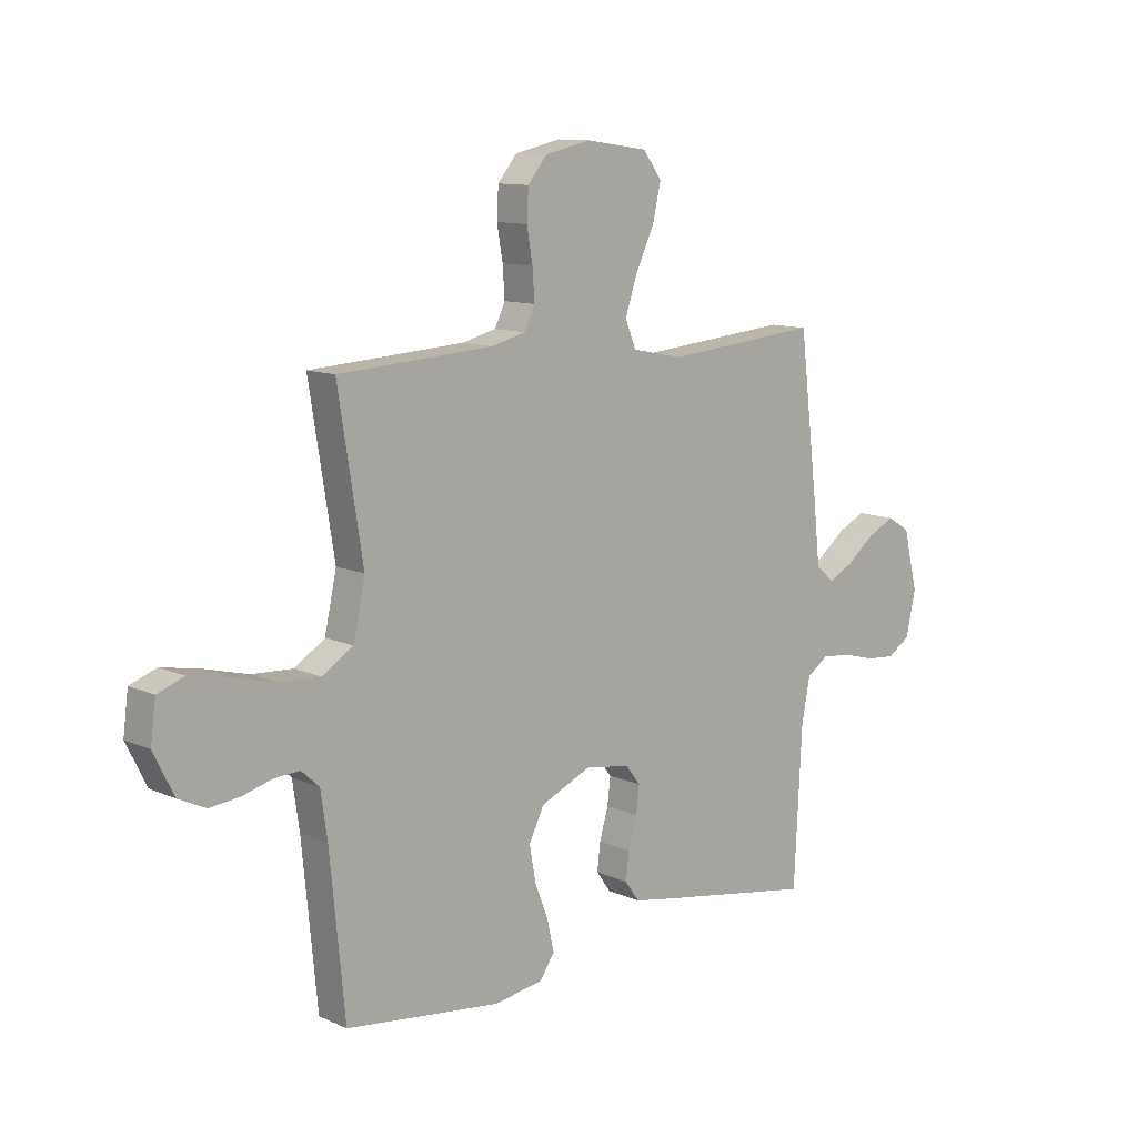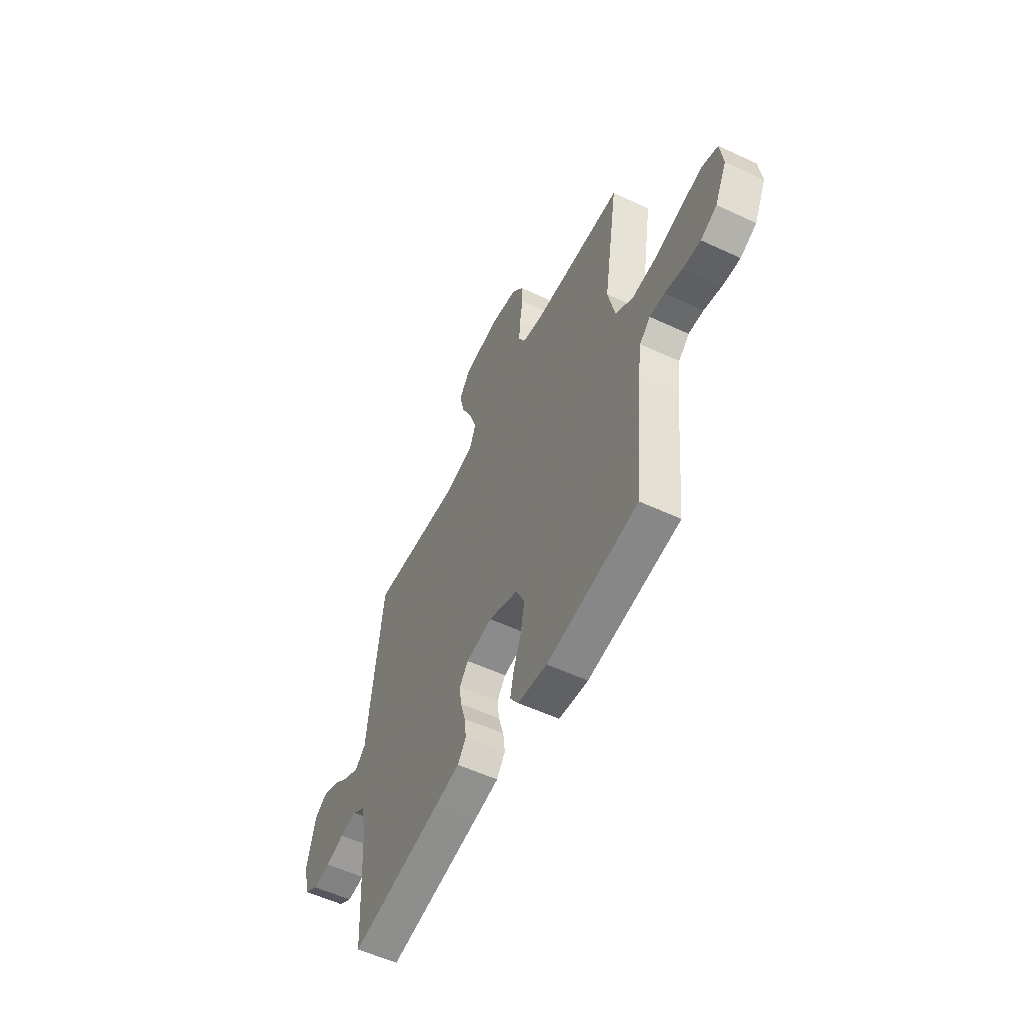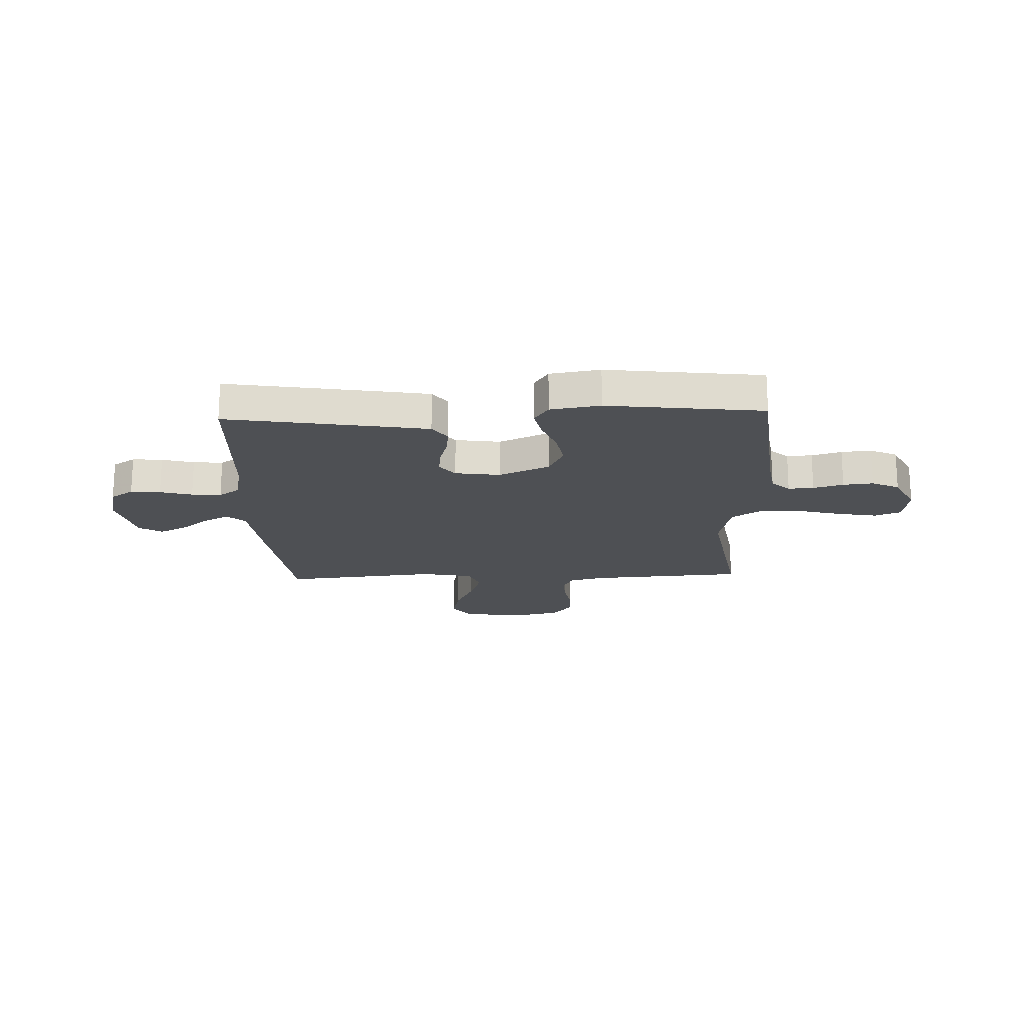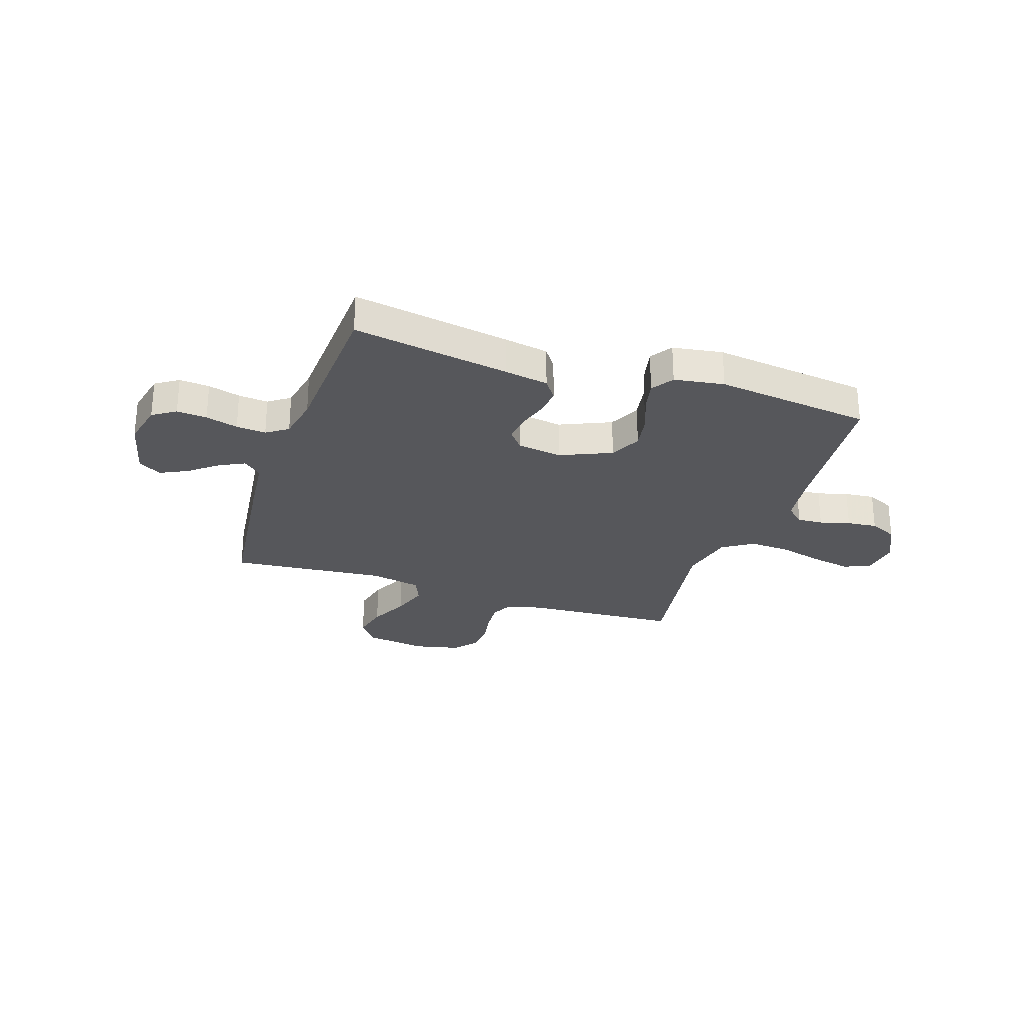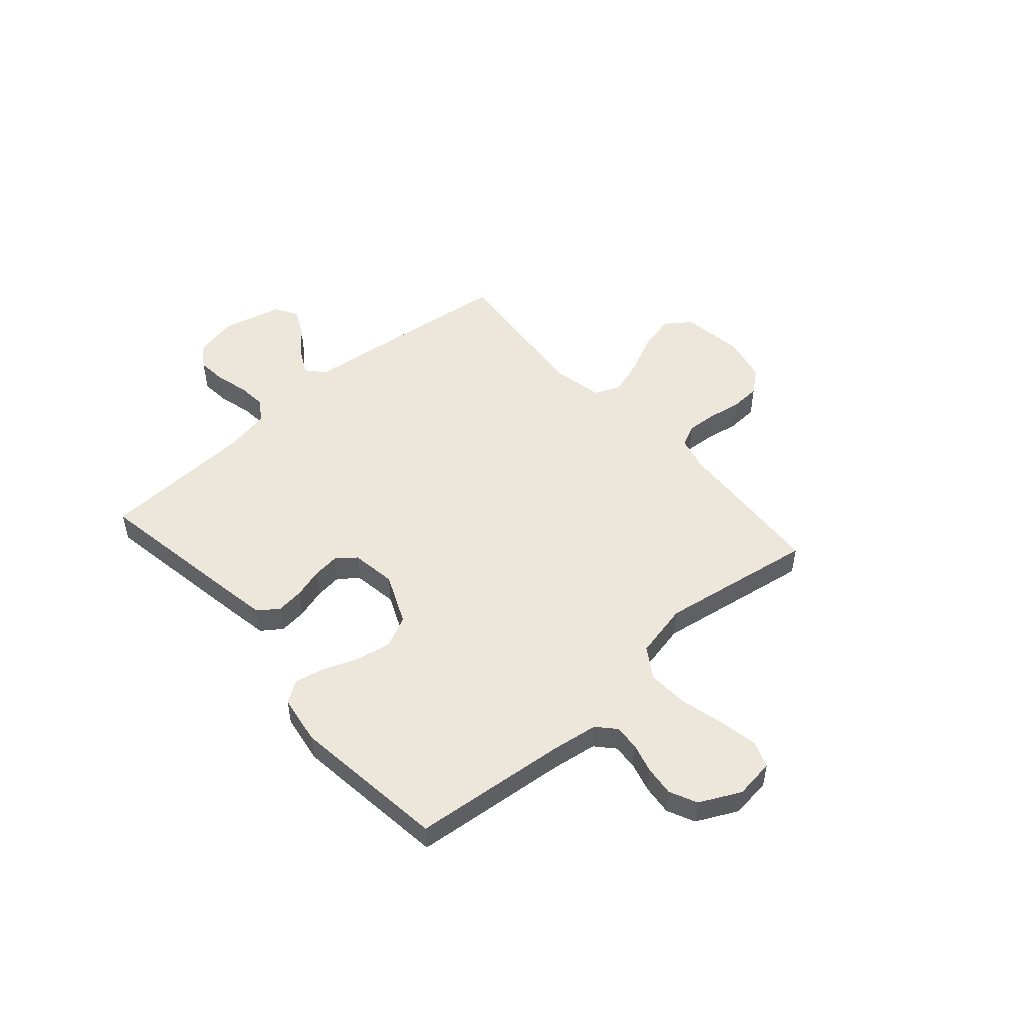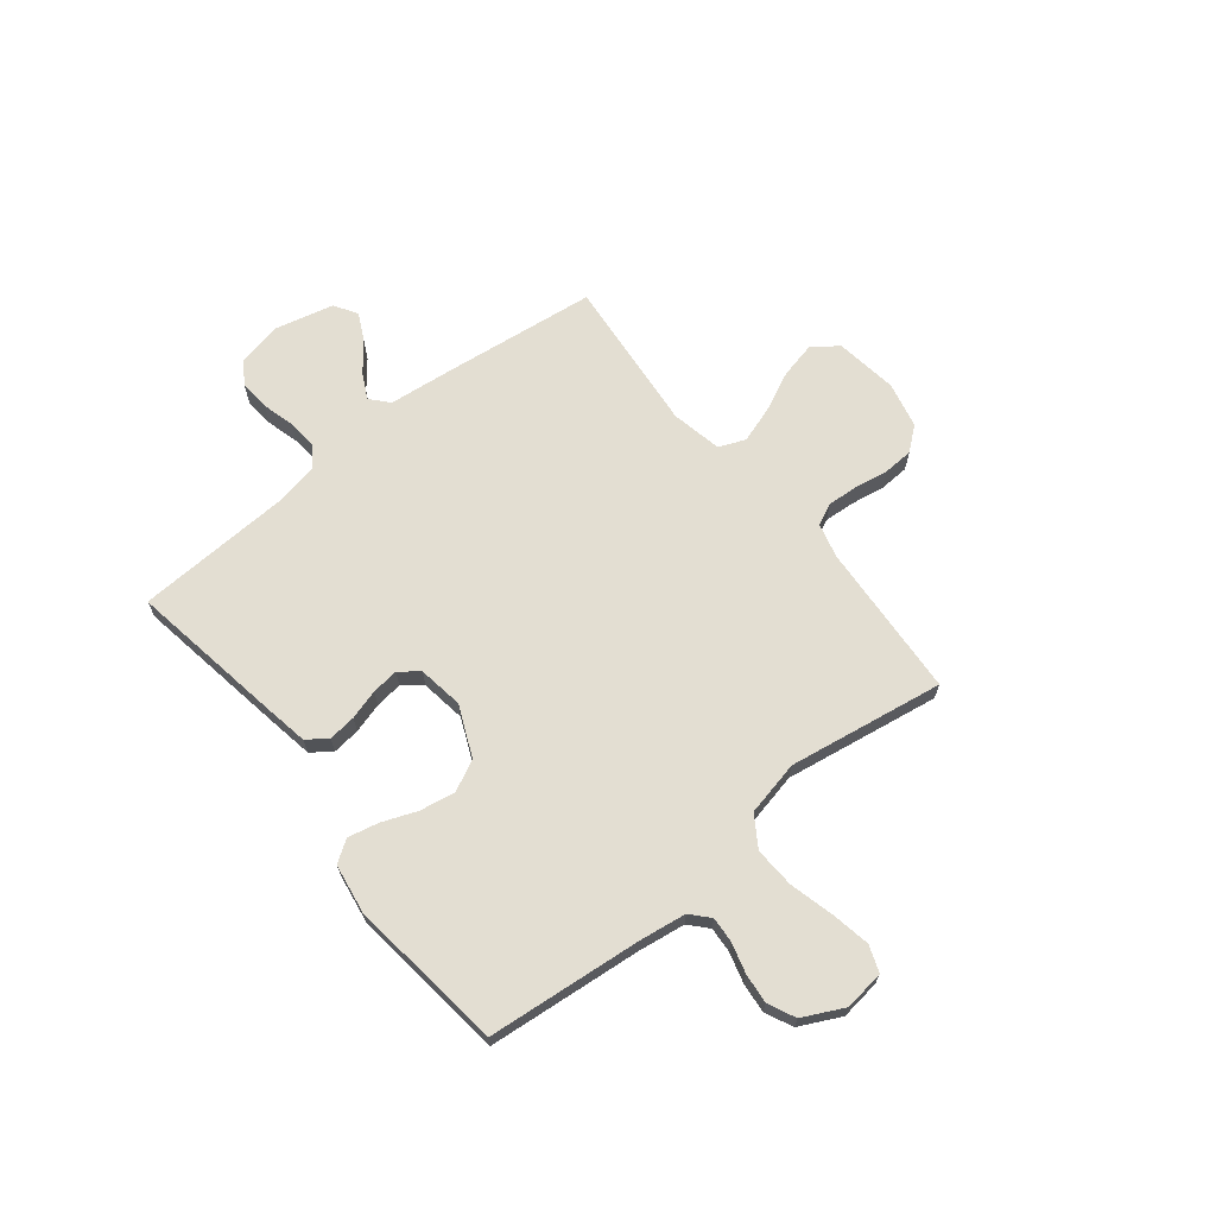
<metadata>
{"format":"obj","ext":"obj","renderer":"f3d","projection":"perspective","resolution":1024,"background":"white","views":[{"elev":11.1,"azim":-42.4,"up":"+Z"},{"elev":-55.9,"azim":-116.1,"up":"+Z"},{"elev":-19.0,"azim":-177.7,"up":"+Y"},{"elev":-27.3,"azim":161.5,"up":"+Y"},{"elev":50.6,"azim":-131.3,"up":"+Y"},{"elev":67.5,"azim":-128.6,"up":"+Y"}]}
</metadata>
<code>
v -0.5 0.07 0.5
v -0.2 0.07 0.519
v -0.134 0.07 0.536
v -0.114 0.07 0.578
v -0.118 0.07 0.637
v -0.129 0.07 0.701
v -0.126 0.07 0.76
v -0.089 0.07 0.805
v 0 0.07 0.825
v 0.12 0.07 0.808
v 0.156 0.07 0.759
v 0.14 0.07 0.689
v 0.104 0.07 0.613
v 0.081 0.07 0.543
v 0.102 0.07 0.492
v 0.2 0.07 0.472
v 0.5 0.07 0.5
v 0.536 0.07 0.2
v 0.549 0.07 0.079
v 0.584 0.07 0.048
v 0.633 0.07 0.073
v 0.687 0.07 0.116
v 0.74 0.07 0.142
v 0.784 0.07 0.115
v 0.812 0.07 0
v 0.793 0.07 -0.085
v 0.749 0.07 -0.114
v 0.691 0.07 -0.109
v 0.629 0.07 -0.092
v 0.572 0.07 -0.087
v 0.531 0.07 -0.116
v 0.515 0.07 -0.2
v 0.5 0.07 -0.5
v 0.2 0.07 -0.45
v 0.115 0.07 -0.435
v 0.087 0.07 -0.396
v 0.093 0.07 -0.343
v 0.11 0.07 -0.285
v 0.116 0.07 -0.233
v 0.087 0.07 -0.196
v 0 0.07 -0.183
v -0.098 0.07 -0.226
v -0.127 0.07 -0.286
v -0.115 0.07 -0.354
v -0.089 0.07 -0.421
v -0.076 0.07 -0.48
v -0.104 0.07 -0.522
v -0.2 0.07 -0.537
v -0.5 0.07 -0.5
v -0.529 0.07 -0.2
v -0.542 0.07 -0.111
v -0.577 0.07 -0.079
v -0.626 0.07 -0.082
v -0.684 0.07 -0.098
v -0.742 0.07 -0.104
v -0.795 0.07 -0.079
v -0.834 0.07 0
v -0.824 0.07 0.077
v -0.773 0.07 0.096
v -0.698 0.07 0.082
v -0.613 0.07 0.06
v -0.534 0.07 0.056
v -0.475 0.07 0.094
v -0.452 0.07 0.2
v -0.5 0 0.5
v -0.2 0 0.519
v -0.134 0 0.536
v -0.114 0 0.578
v -0.118 0 0.637
v -0.129 0 0.701
v -0.126 0 0.76
v -0.089 0 0.805
v 0 0 0.825
v 0.12 0 0.808
v 0.156 0 0.759
v 0.14 0 0.689
v 0.104 0 0.613
v 0.081 0 0.543
v 0.102 0 0.492
v 0.2 0 0.472
v 0.5 0 0.5
v 0.536 0 0.2
v 0.549 0 0.079
v 0.584 0 0.048
v 0.633 0 0.073
v 0.687 0 0.116
v 0.74 0 0.142
v 0.784 0 0.115
v 0.812 0 0
v 0.793 0 -0.085
v 0.749 0 -0.114
v 0.691 0 -0.109
v 0.629 0 -0.092
v 0.572 0 -0.087
v 0.531 0 -0.116
v 0.515 0 -0.2
v 0.5 0 -0.5
v 0.2 0 -0.45
v 0.115 0 -0.435
v 0.087 0 -0.396
v 0.093 0 -0.343
v 0.11 0 -0.285
v 0.116 0 -0.233
v 0.087 0 -0.196
v 0 0 -0.183
v -0.098 0 -0.226
v -0.127 0 -0.286
v -0.115 0 -0.354
v -0.089 0 -0.421
v -0.076 0 -0.48
v -0.104 0 -0.522
v -0.2 0 -0.537
v -0.5 0 -0.5
v -0.529 0 -0.2
v -0.542 0 -0.111
v -0.577 0 -0.079
v -0.626 0 -0.082
v -0.684 0 -0.098
v -0.742 0 -0.104
v -0.795 0 -0.079
v -0.834 0 0
v -0.824 0 0.077
v -0.773 0 0.096
v -0.698 0 0.082
v -0.613 0 0.06
v -0.534 0 0.056
v -0.475 0 0.094
v -0.452 0 0.2
f 58 59 60 61
f 56 57 58 61
f 56 61 62
f 53 54 55 56
f 52 53 56 62
f 51 52 62 63
f 47 48 49 50
f 47 50 51 63
f 44 45 46 47
f 43 44 47 63
f 35 36 37 38
f 35 38 39
f 32 33 34 35
f 31 32 35 39
f 30 31 39 40
f 26 27 28 29
f 26 29 30
f 25 26 30
f 21 22 23 24
f 20 21 24 25
f 16 17 18 19
f 15 16 19
f 10 11 12 13
f 10 13 14
f 9 10 14
f 8 9 14
f 5 6 7 8
f 4 5 8 14
f 3 4 14 15
f 64 1 2
f 42 43 63 64
f 41 42 64 2
f 20 25 30 40
f 19 20 40 41
f 15 19 41
f 2 3 15 41
f 125 124 123 122
f 125 122 121 120
f 126 125 120
f 120 119 118 117
f 126 120 117 116
f 127 126 116 115
f 114 113 112 111
f 127 115 114 111
f 111 110 109 108
f 127 111 108 107
f 102 101 100 99
f 103 102 99
f 99 98 97 96
f 103 99 96 95
f 104 103 95 94
f 93 92 91 90
f 94 93 90
f 94 90 89
f 88 87 86 85
f 89 88 85 84
f 83 82 81 80
f 83 80 79
f 77 76 75 74
f 78 77 74
f 78 74 73
f 78 73 72
f 72 71 70 69
f 78 72 69 68
f 79 78 68 67
f 66 65 128
f 128 127 107 106
f 66 128 106 105
f 104 94 89 84
f 105 104 84 83
f 105 83 79
f 105 79 67 66
f 1 65 66 2
f 2 66 67 3
f 3 67 68 4
f 4 68 69 5
f 5 69 70 6
f 6 70 71 7
f 7 71 72 8
f 8 72 73 9
f 9 73 74 10
f 10 74 75 11
f 11 75 76 12
f 12 76 77 13
f 13 77 78 14
f 14 78 79 15
f 15 79 80 16
f 16 80 81 17
f 17 81 82 18
f 18 82 83 19
f 19 83 84 20
f 20 84 85 21
f 21 85 86 22
f 22 86 87 23
f 23 87 88 24
f 24 88 89 25
f 25 89 90 26
f 26 90 91 27
f 27 91 92 28
f 28 92 93 29
f 29 93 94 30
f 30 94 95 31
f 31 95 96 32
f 32 96 97 33
f 33 97 98 34
f 34 98 99 35
f 35 99 100 36
f 36 100 101 37
f 37 101 102 38
f 38 102 103 39
f 39 103 104 40
f 40 104 105 41
f 41 105 106 42
f 42 106 107 43
f 43 107 108 44
f 44 108 109 45
f 45 109 110 46
f 46 110 111 47
f 47 111 112 48
f 48 112 113 49
f 49 113 114 50
f 50 114 115 51
f 51 115 116 52
f 52 116 117 53
f 53 117 118 54
f 54 118 119 55
f 55 119 120 56
f 56 120 121 57
f 57 121 122 58
f 58 122 123 59
f 59 123 124 60
f 60 124 125 61
f 61 125 126 62
f 62 126 127 63
f 63 127 128 64
f 64 128 65 1

</code>
